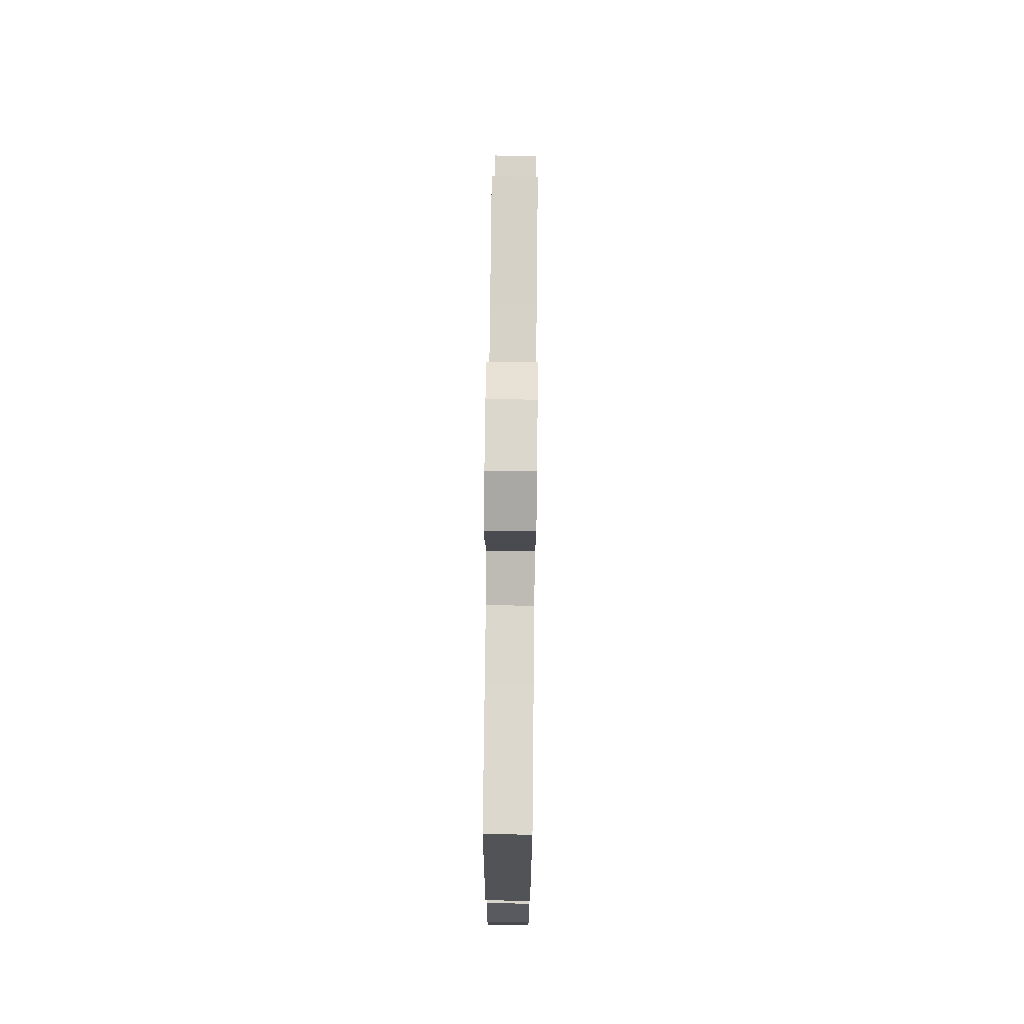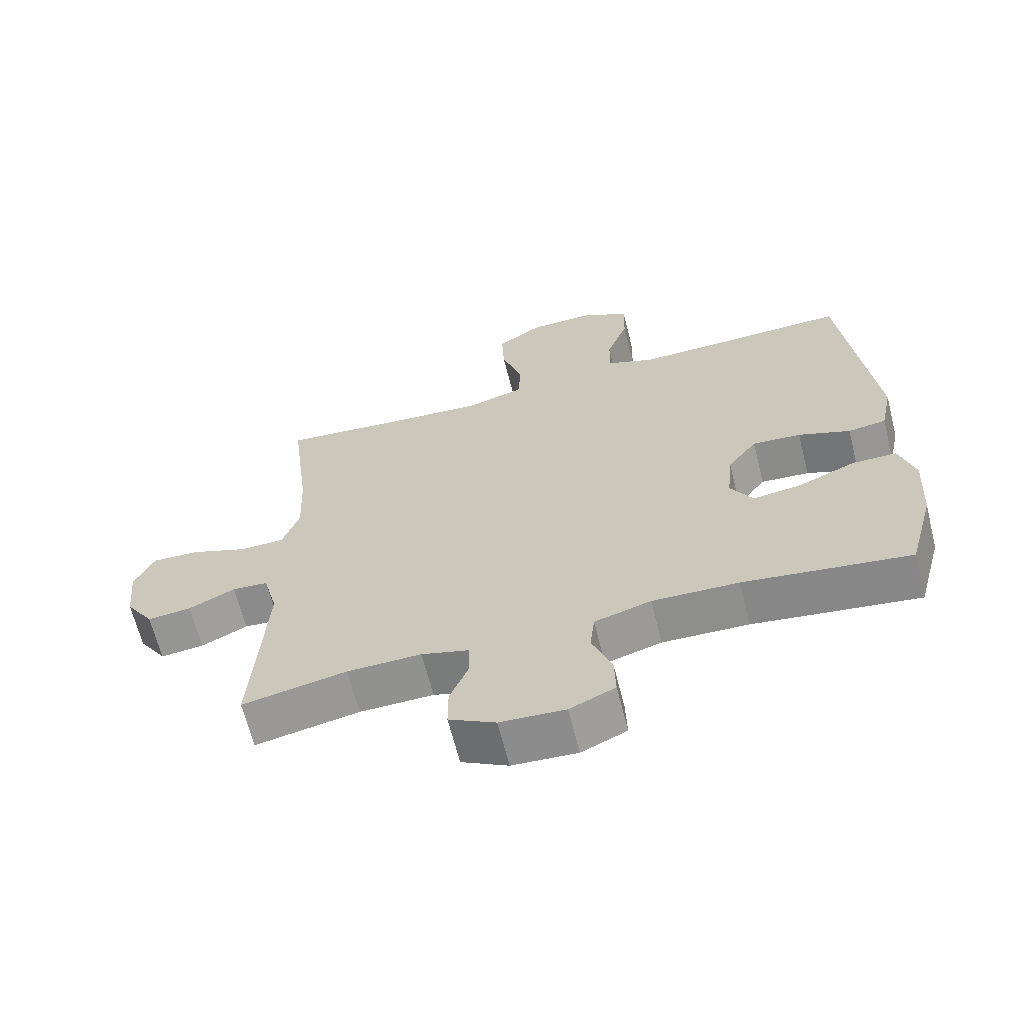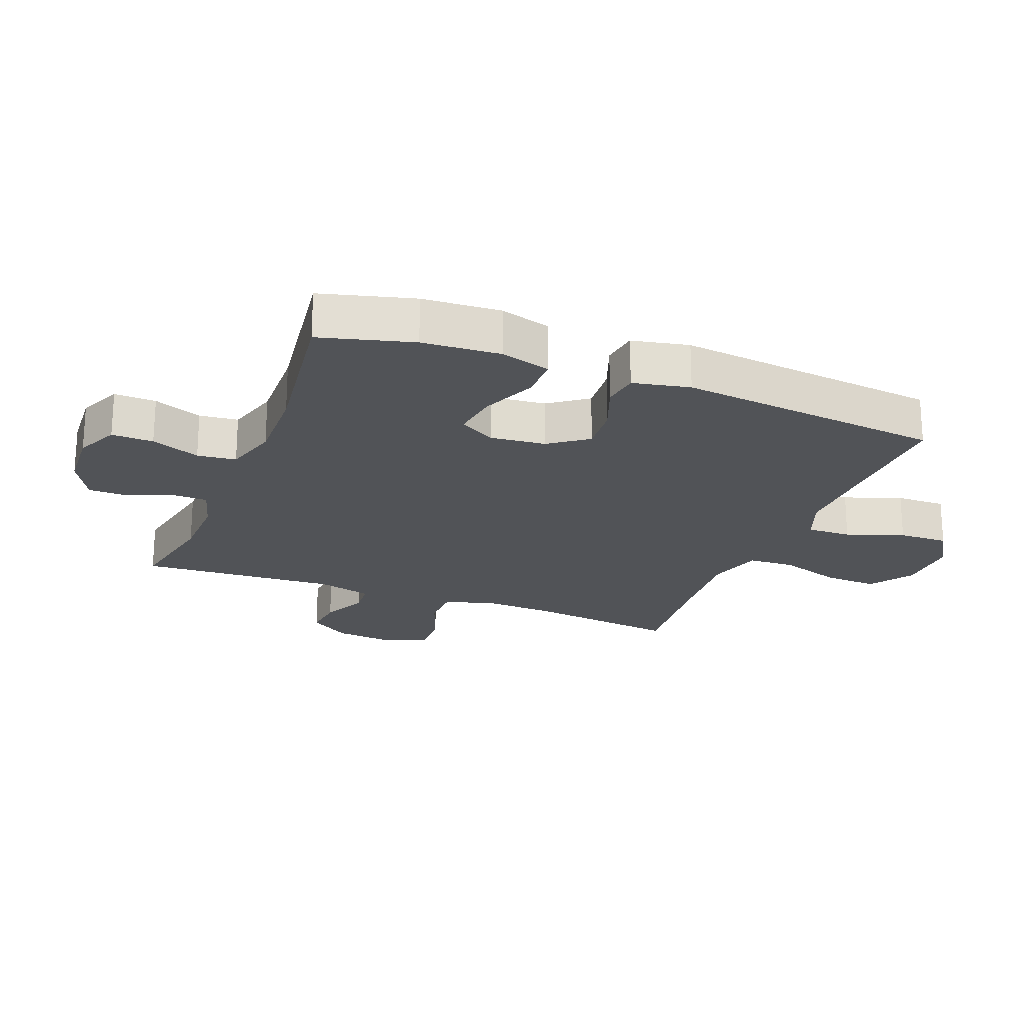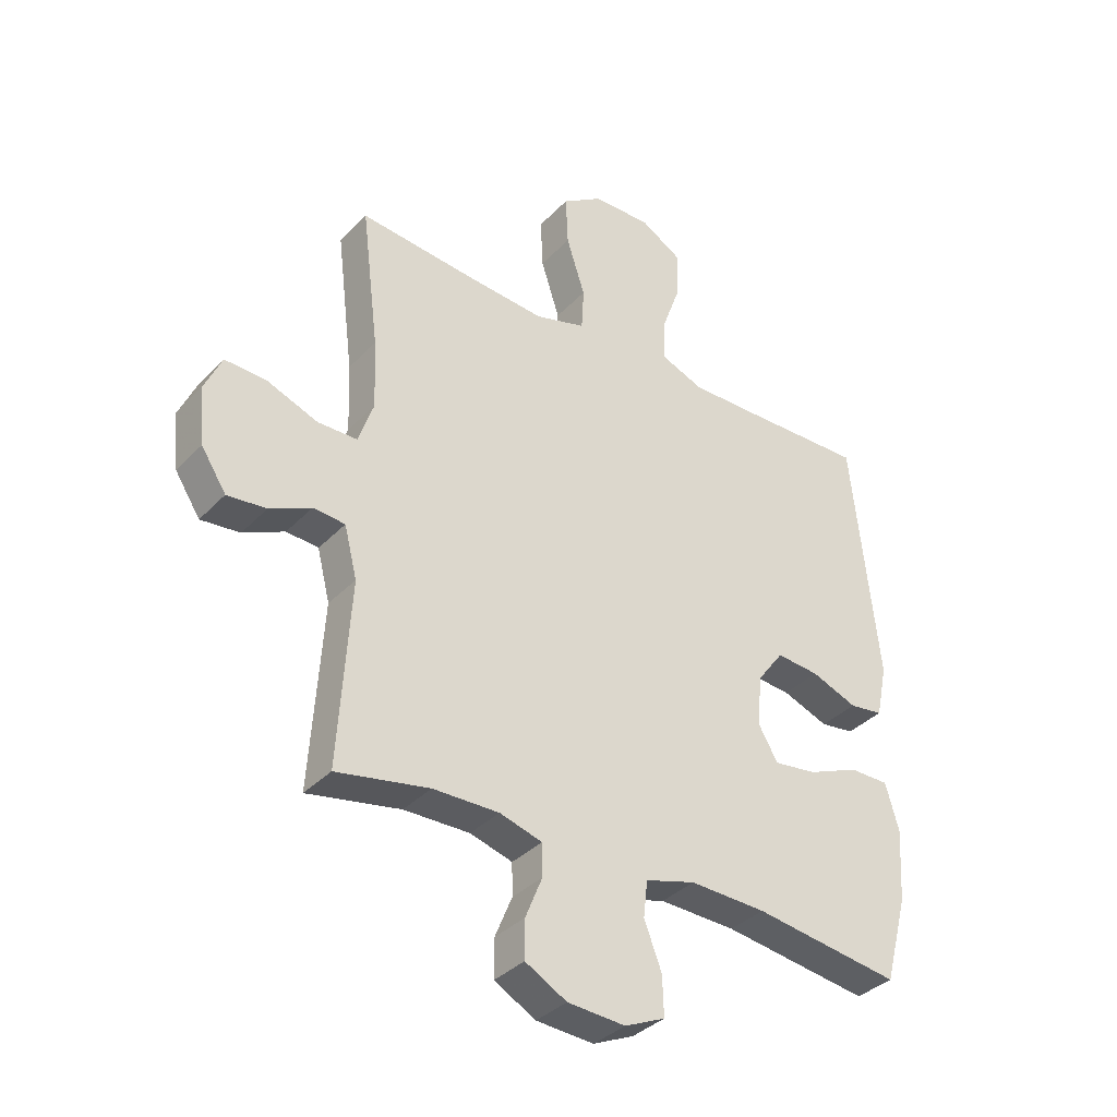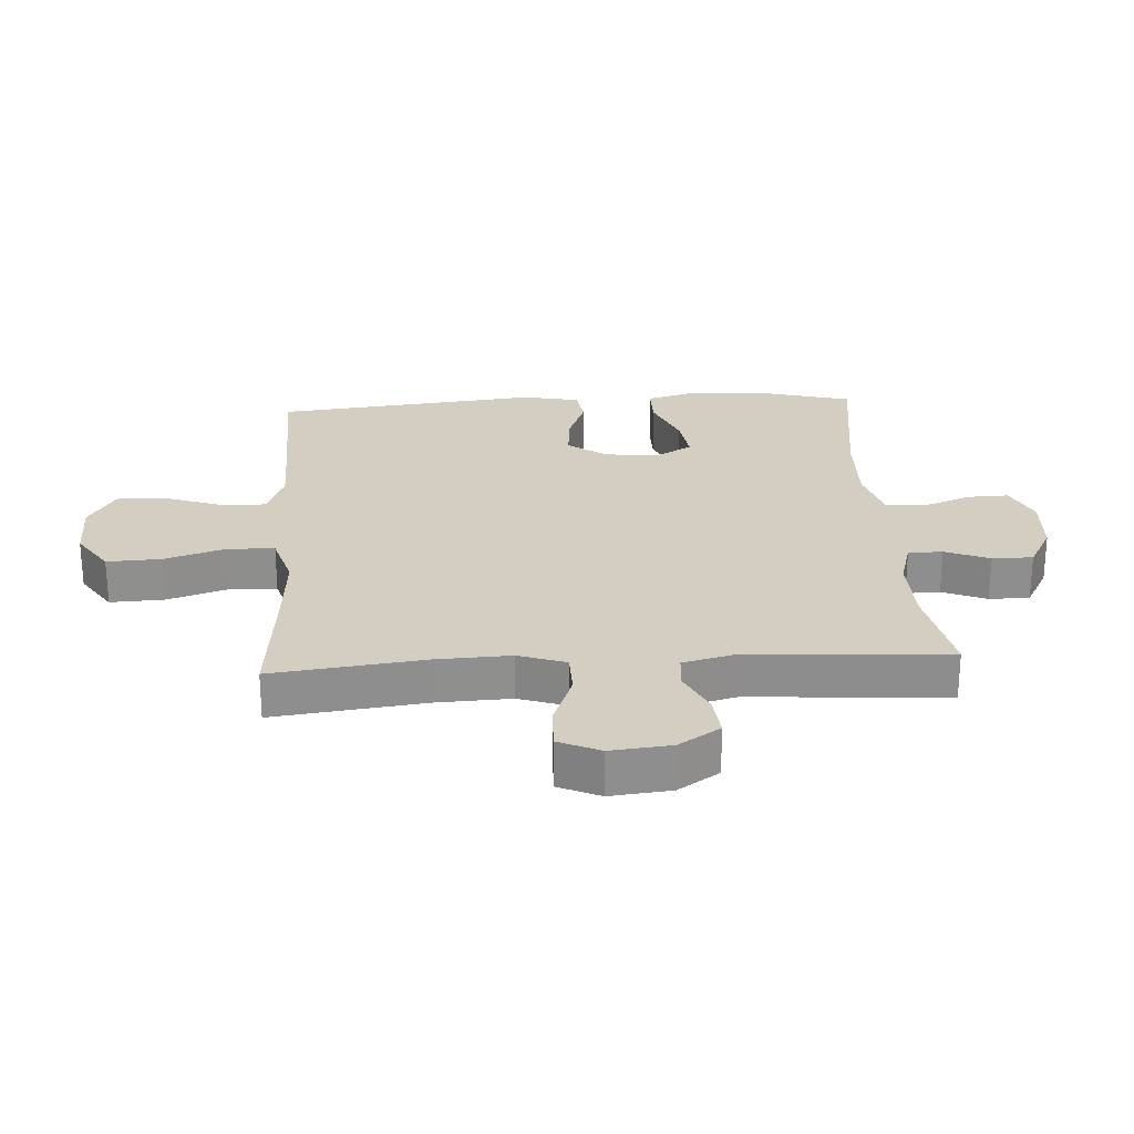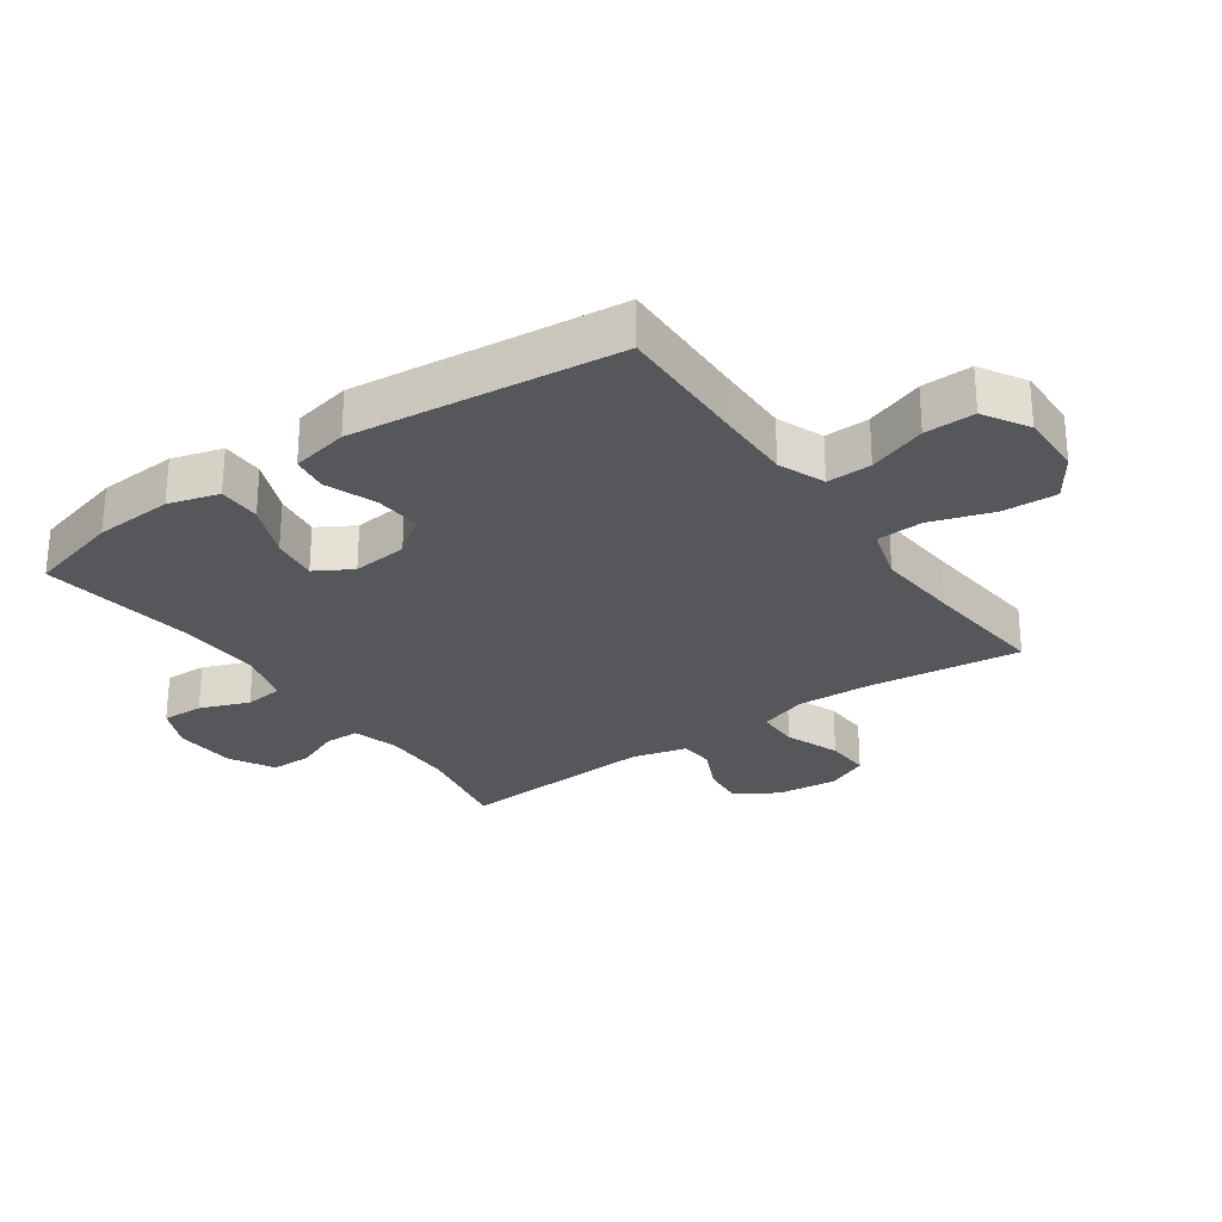
<metadata>
{"format":"obj","ext":"obj","renderer":"f3d","projection":"perspective","resolution":1024,"background":"white","views":[{"elev":74.2,"azim":-89.4,"up":"+Z"},{"elev":-65.5,"azim":-165.9,"up":"+Z"},{"elev":-21.8,"azim":-111.4,"up":"+Y"},{"elev":-36.0,"azim":142.9,"up":"+Z"},{"elev":25.3,"azim":86.5,"up":"+Y"},{"elev":-27.4,"azim":-54.9,"up":"+Y"}]}
</metadata>
<code>
v -0.5 0.07 -0.5
v -0.54 0.07 -0.352
v -0.548 0.07 -0.227
v -0.525 0.07 -0.147
v -0.457 0.07 -0.147
v -0.369 0.07 -0.184
v -0.295 0.07 -0.194
v -0.261 0.07 -0.136
v -0.27 0.07 -0.048
v -0.315 0.07 0.013
v -0.389 0.07 0.007
v -0.468 0.07 -0.023
v -0.526 0.07 -0.015
v -0.545 0.07 0.076
v -0.5 0.07 0.5
v -0.284 0.07 0.494
v -0.168 0.07 0.492
v -0.094 0.07 0.521
v -0.096 0.07 0.592
v -0.129 0.07 0.684
v -0.131 0.07 0.764
v -0.06 0.07 0.806
v 0.041 0.07 0.804
v 0.111 0.07 0.757
v 0.107 0.07 0.67
v 0.075 0.07 0.571
v 0.079 0.07 0.497
v 0.166 0.07 0.471
v 0.299 0.07 0.481
v 0.5 0.07 0.5
v 0.47 0.07 0.257
v 0.465 0.07 0.138
v 0.491 0.07 0.062
v 0.559 0.07 0.061
v 0.646 0.07 0.094
v 0.718 0.07 0.097
v 0.748 0.07 0.03
v 0.738 0.07 -0.067
v 0.695 0.07 -0.133
v 0.628 0.07 -0.126
v 0.557 0.07 -0.092
v 0.502 0.07 -0.096
v 0.48 0.07 -0.183
v 0.5 0.07 -0.5
v 0.341 0.07 -0.469
v 0.228 0.07 -0.467
v 0.155 0.07 -0.488
v 0.154 0.07 -0.543
v 0.183 0.07 -0.614
v 0.183 0.07 -0.679
v 0.112 0.07 -0.718
v 0.013 0.07 -0.724
v -0.056 0.07 -0.693
v -0.054 0.07 -0.626
v -0.024 0.07 -0.548
v -0.031 0.07 -0.486
v -0.117 0.07 -0.461
v -0.248 0.07 -0.465
v -0.5 0 -0.5
v -0.54 0 -0.352
v -0.548 0 -0.227
v -0.525 0 -0.147
v -0.457 0 -0.147
v -0.369 0 -0.184
v -0.295 0 -0.194
v -0.261 0 -0.136
v -0.27 0 -0.048
v -0.315 0 0.013
v -0.389 0 0.007
v -0.468 0 -0.023
v -0.526 0 -0.015
v -0.545 0 0.076
v -0.5 0 0.5
v -0.284 0 0.494
v -0.168 0 0.492
v -0.094 0 0.521
v -0.096 0 0.592
v -0.129 0 0.684
v -0.131 0 0.764
v -0.06 0 0.806
v 0.041 0 0.804
v 0.111 0 0.757
v 0.107 0 0.67
v 0.075 0 0.571
v 0.079 0 0.497
v 0.166 0 0.471
v 0.299 0 0.481
v 0.5 0 0.5
v 0.47 0 0.257
v 0.465 0 0.138
v 0.491 0 0.062
v 0.559 0 0.061
v 0.646 0 0.094
v 0.718 0 0.097
v 0.748 0 0.03
v 0.738 0 -0.067
v 0.695 0 -0.133
v 0.628 0 -0.126
v 0.557 0 -0.092
v 0.502 0 -0.096
v 0.48 0 -0.183
v 0.5 0 -0.5
v 0.341 0 -0.469
v 0.228 0 -0.467
v 0.155 0 -0.488
v 0.154 0 -0.543
v 0.183 0 -0.614
v 0.183 0 -0.679
v 0.112 0 -0.718
v 0.013 0 -0.724
v -0.056 0 -0.693
v -0.054 0 -0.626
v -0.024 0 -0.548
v -0.031 0 -0.486
v -0.117 0 -0.461
v -0.248 0 -0.465
f 52 53 54 55
f 52 55 56
f 51 52 56
f 48 49 50 51
f 47 48 51 56
f 46 47 56 57
f 43 44 45
f 42 43 45 46
f 38 39 40 41
f 38 41 42
f 37 38 42
f 34 35 36 37
f 33 34 37 42
f 32 33 42 46
f 29 30 31
f 28 29 31 32
f 27 28 32 46
f 23 24 25 26
f 23 26 27
f 22 23 27
f 19 20 21 22
f 18 19 22 27
f 17 18 27 46
f 13 14 15 16
f 11 12 13 16
f 10 11 16 17
f 9 10 17 46
f 3 4 5 6
f 3 6 7
f 58 1 2 3
f 57 58 3 7
f 8 9 46 57
f 7 8 57
f 113 112 111 110
f 114 113 110
f 114 110 109
f 109 108 107 106
f 114 109 106 105
f 115 114 105 104
f 103 102 101
f 104 103 101 100
f 99 98 97 96
f 100 99 96
f 100 96 95
f 95 94 93 92
f 100 95 92 91
f 104 100 91 90
f 89 88 87
f 90 89 87 86
f 104 90 86 85
f 84 83 82 81
f 85 84 81
f 85 81 80
f 80 79 78 77
f 85 80 77 76
f 104 85 76 75
f 74 73 72 71
f 74 71 70 69
f 75 74 69 68
f 104 75 68 67
f 64 63 62 61
f 65 64 61
f 61 60 59 116
f 65 61 116 115
f 115 104 67 66
f 115 66 65
f 1 59 60 2
f 2 60 61 3
f 3 61 62 4
f 4 62 63 5
f 5 63 64 6
f 6 64 65 7
f 7 65 66 8
f 8 66 67 9
f 9 67 68 10
f 10 68 69 11
f 11 69 70 12
f 12 70 71 13
f 13 71 72 14
f 14 72 73 15
f 15 73 74 16
f 16 74 75 17
f 17 75 76 18
f 18 76 77 19
f 19 77 78 20
f 20 78 79 21
f 21 79 80 22
f 22 80 81 23
f 23 81 82 24
f 24 82 83 25
f 25 83 84 26
f 26 84 85 27
f 27 85 86 28
f 28 86 87 29
f 29 87 88 30
f 30 88 89 31
f 31 89 90 32
f 32 90 91 33
f 33 91 92 34
f 34 92 93 35
f 35 93 94 36
f 36 94 95 37
f 37 95 96 38
f 38 96 97 39
f 39 97 98 40
f 40 98 99 41
f 41 99 100 42
f 42 100 101 43
f 43 101 102 44
f 44 102 103 45
f 45 103 104 46
f 46 104 105 47
f 47 105 106 48
f 48 106 107 49
f 49 107 108 50
f 50 108 109 51
f 51 109 110 52
f 52 110 111 53
f 53 111 112 54
f 54 112 113 55
f 55 113 114 56
f 56 114 115 57
f 57 115 116 58
f 58 116 59 1

</code>
